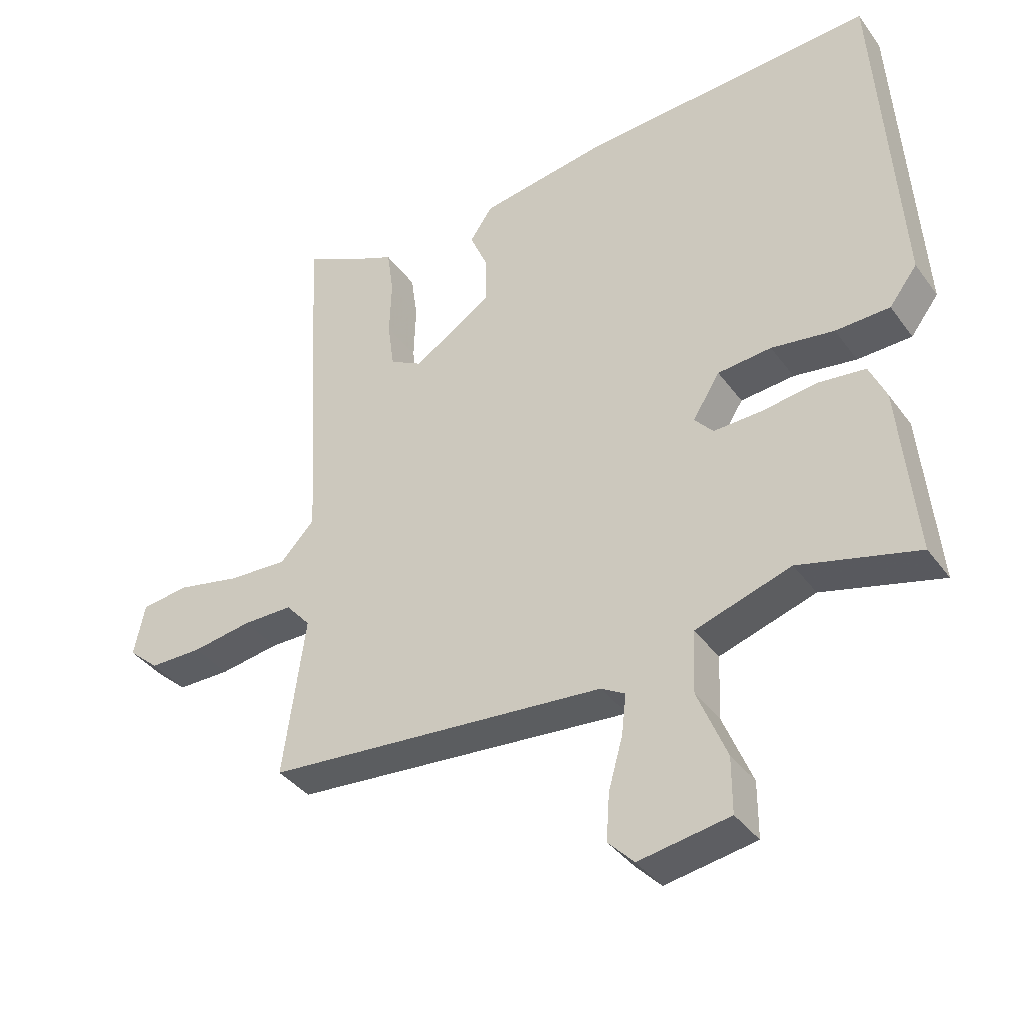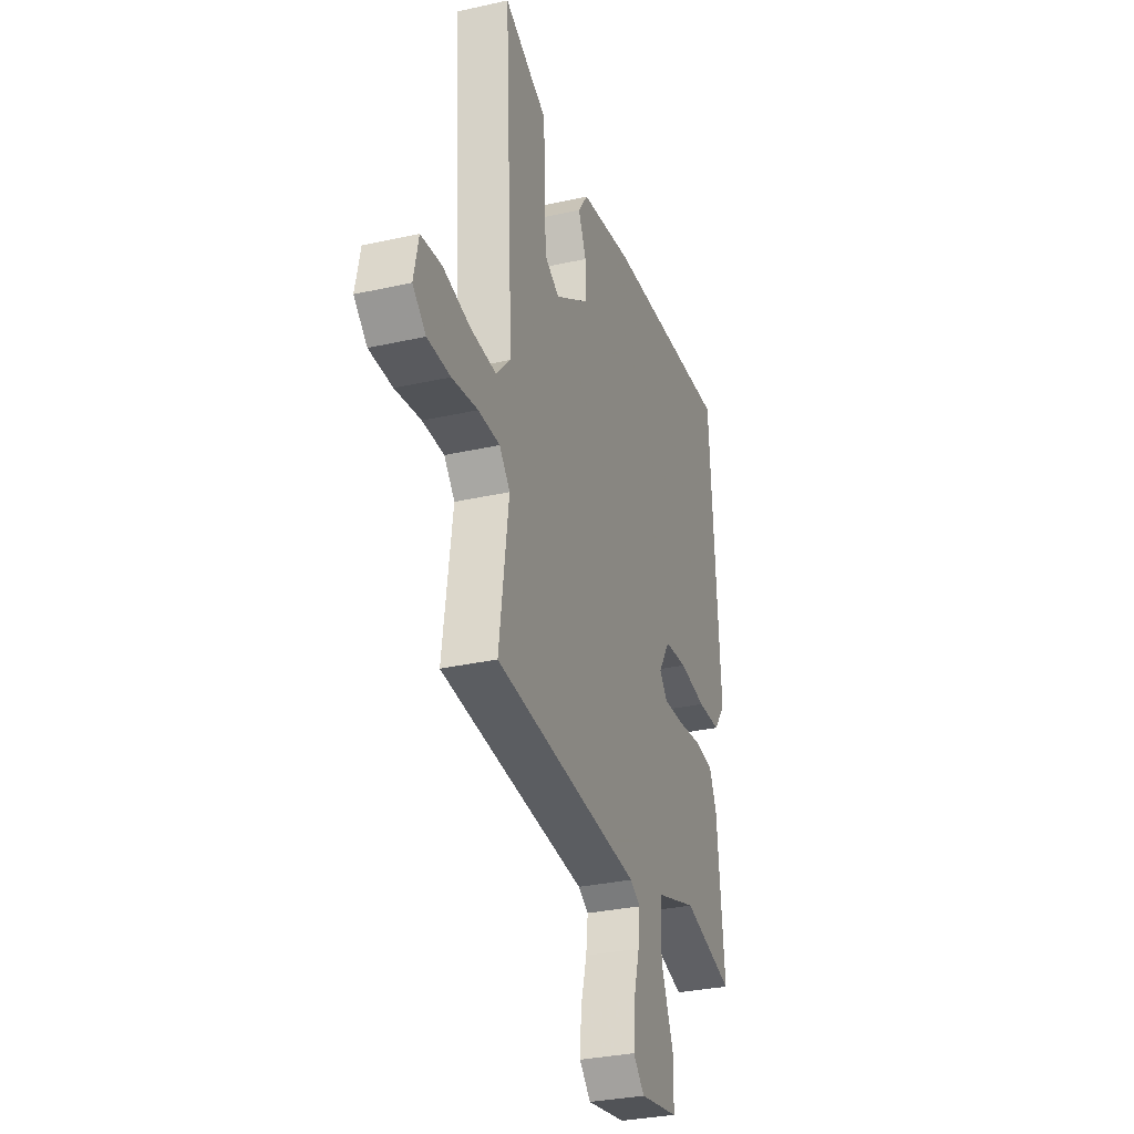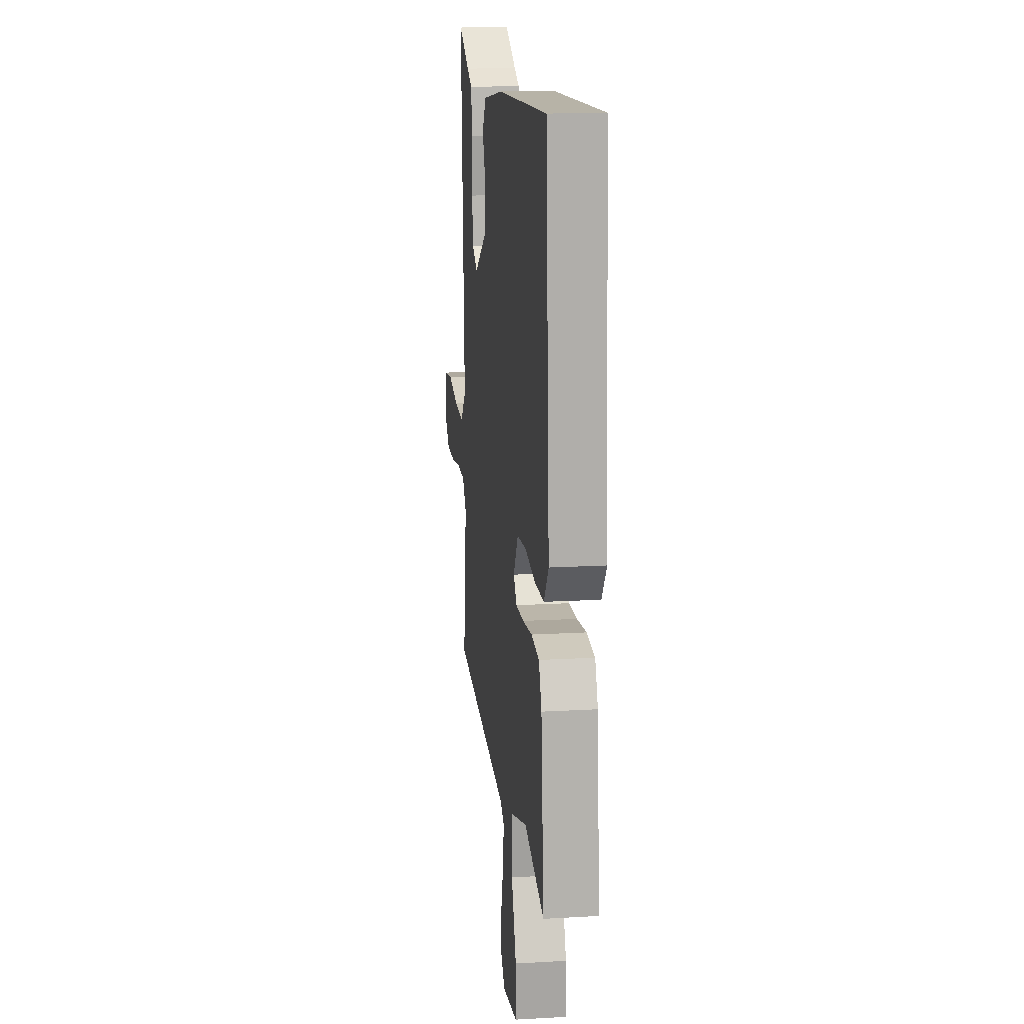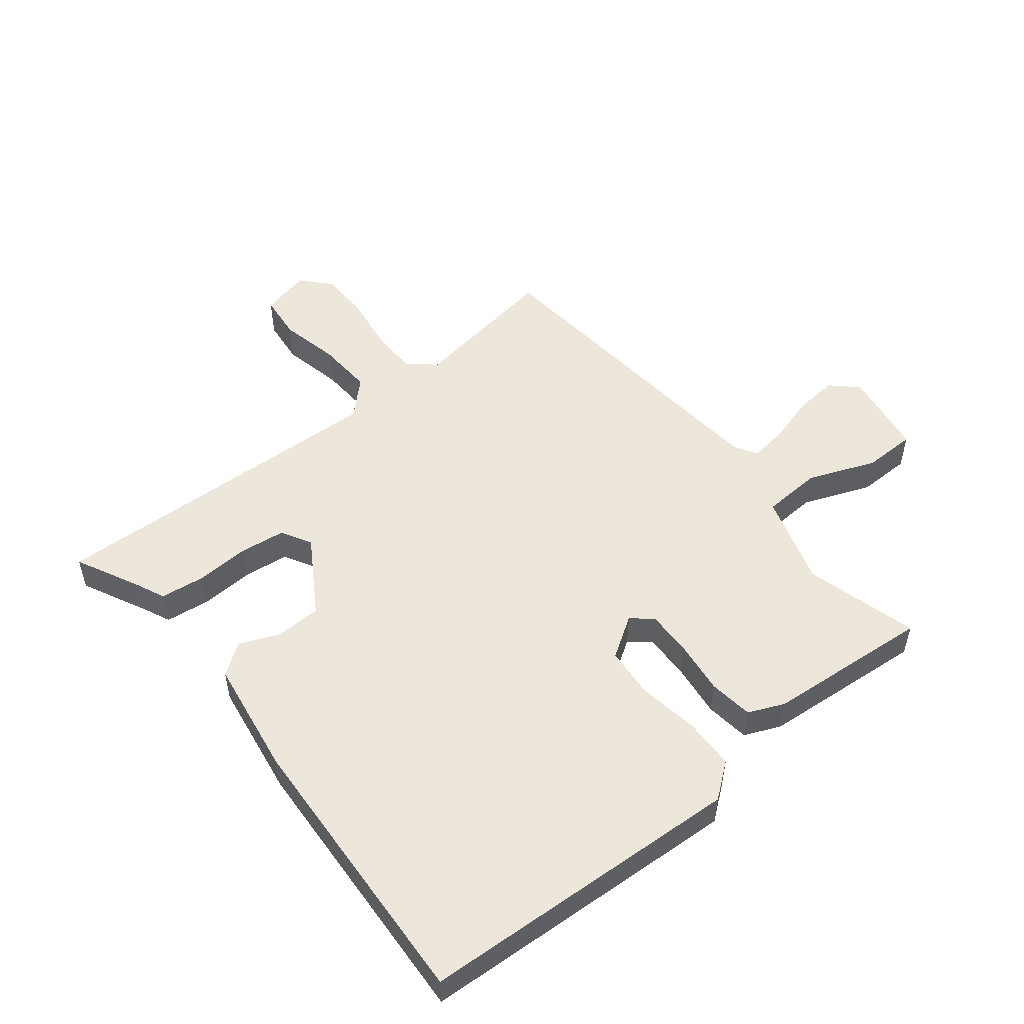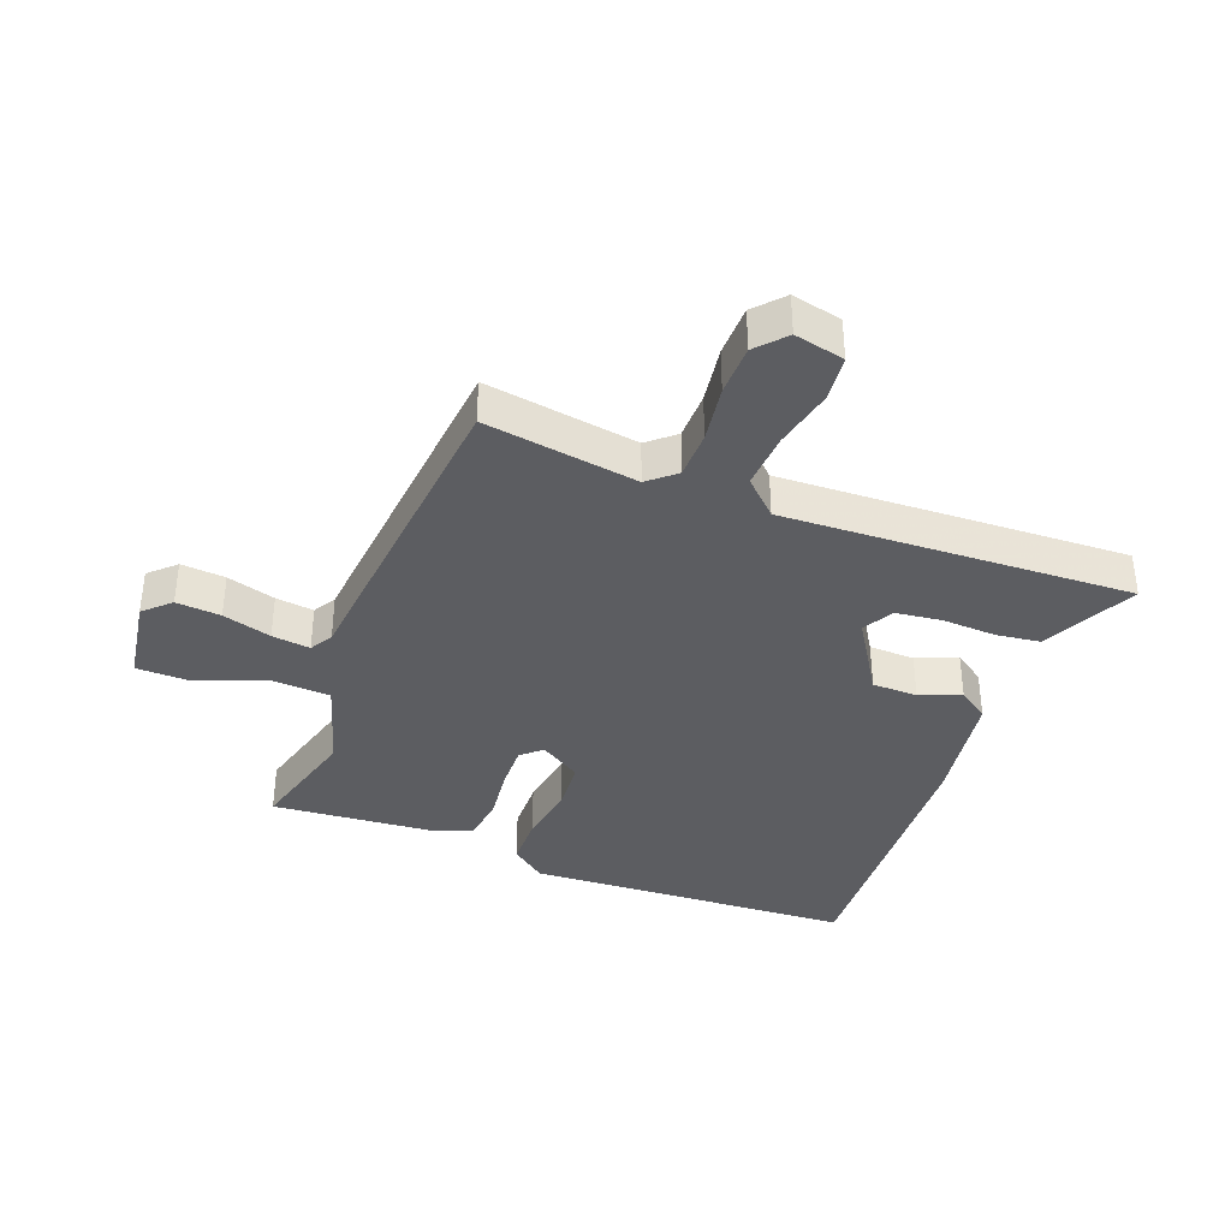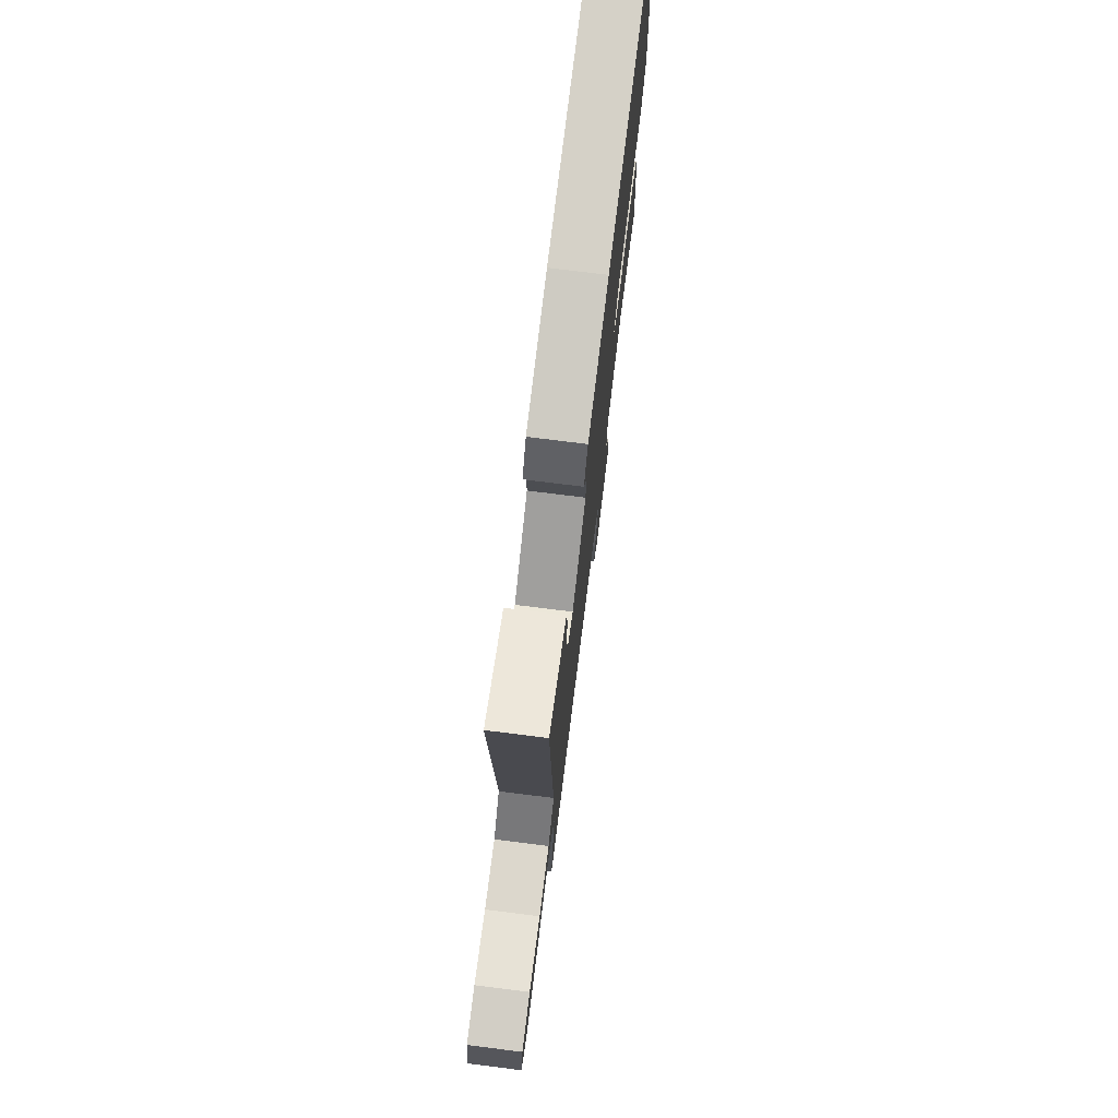
<metadata>
{"format":"obj","ext":"obj","renderer":"f3d","projection":"perspective","resolution":1024,"background":"white","views":[{"elev":-37.8,"azim":31.8,"up":"+Z"},{"elev":-31.3,"azim":-72.2,"up":"+Z"},{"elev":16.5,"azim":83.3,"up":"+Z"},{"elev":52.3,"azim":50.6,"up":"+Y"},{"elev":-37.2,"azim":-111.7,"up":"+Y"},{"elev":75.4,"azim":-82.9,"up":"+Z"}]}
</metadata>
<code>
v 0.5 0.07 0.5
v 0.535 0.07 -0.029
v 0.492 0.07 -0.086
v 0.408 0.07 -0.089
v 0.311 0.07 -0.075
v 0.228 0.07 -0.083
v 0.186 0.07 -0.15
v 0.215 0.07 -0.183
v 0.288 0.07 -0.18
v 0.376 0.07 -0.168
v 0.448 0.07 -0.176
v 0.474 0.07 -0.234
v 0.5 0.07 -0.5
v 0.316 0.07 -0.453
v 0.168 0.07 -0.501
v 0.164 0.07 -0.598
v 0.209 0.07 -0.707
v 0.209 0.07 -0.793
v 0.069 0.07 -0.817
v 0.029 0.07 -0.776
v 0.034 0.07 -0.704
v 0.056 0.07 -0.625
v 0.063 0.07 -0.563
v 0.026 0.07 -0.542
v -0.5 0.07 -0.5
v -0.466 0.07 -0.253
v -0.504 0.07 -0.21
v -0.581 0.07 -0.21
v -0.673 0.07 -0.225
v -0.755 0.07 -0.225
v -0.802 0.07 -0.184
v -0.785 0.07 -0.103
v -0.711 0.07 -0.094
v -0.613 0.07 -0.114
v -0.522 0.07 -0.118
v -0.469 0.07 -0.062
v -0.5 0.07 0.5
v -0.396 0.07 0.45
v -0.348 0.07 0.429
v -0.338 0.07 0.358
v -0.341 0.07 0.27
v -0.331 0.07 0.196
v -0.281 0.07 0.169
v -0.16 0.07 0.247
v -0.159 0.07 0.321
v -0.187 0.07 0.386
v -0.152 0.07 0.437
v 0.038 0.07 0.469
v 0.5 0 0.5
v 0.535 0 -0.029
v 0.492 0 -0.086
v 0.408 0 -0.089
v 0.311 0 -0.075
v 0.228 0 -0.083
v 0.186 0 -0.15
v 0.215 0 -0.183
v 0.288 0 -0.18
v 0.376 0 -0.168
v 0.448 0 -0.176
v 0.474 0 -0.234
v 0.5 0 -0.5
v 0.316 0 -0.453
v 0.168 0 -0.501
v 0.164 0 -0.598
v 0.209 0 -0.707
v 0.209 0 -0.793
v 0.069 0 -0.817
v 0.029 0 -0.776
v 0.034 0 -0.704
v 0.056 0 -0.625
v 0.063 0 -0.563
v 0.026 0 -0.542
v -0.5 0 -0.5
v -0.466 0 -0.253
v -0.504 0 -0.21
v -0.581 0 -0.21
v -0.673 0 -0.225
v -0.755 0 -0.225
v -0.802 0 -0.184
v -0.785 0 -0.103
v -0.711 0 -0.094
v -0.613 0 -0.114
v -0.522 0 -0.118
v -0.469 0 -0.062
v -0.5 0 0.5
v -0.396 0 0.45
v -0.348 0 0.429
v -0.338 0 0.358
v -0.341 0 0.27
v -0.331 0 0.196
v -0.281 0 0.169
v -0.16 0 0.247
v -0.159 0 0.321
v -0.187 0 0.386
v -0.152 0 0.437
v 0.038 0 0.469
f 3 4 5
f 2 3 5
f 1 2 5
f 48 1 5
f 47 48 5
f 46 47 5
f 45 46 5
f 44 45 5 6
f 43 44 6 7
f 42 43 7 8
f 38 39 40 41
f 38 41 42
f 37 38 42
f 36 37 42
f 32 33 34
f 31 32 34
f 30 31 34
f 29 30 34
f 28 29 34
f 27 28 34 35
f 26 27 35 36
f 24 25 26
f 36 42 8
f 26 36 8
f 24 26 8
f 23 24 8
f 20 21 22
f 19 20 22
f 18 19 22
f 17 18 22
f 16 17 22
f 12 13 14
f 11 12 14
f 10 11 14
f 9 10 14
f 9 14 15
f 8 9 15
f 23 8 15
f 15 16 22 23
f 53 52 51
f 53 51 50
f 53 50 49
f 53 49 96
f 53 96 95
f 53 95 94
f 53 94 93
f 54 53 93 92
f 55 54 92 91
f 56 55 91 90
f 89 88 87 86
f 90 89 86
f 90 86 85
f 90 85 84
f 82 81 80
f 82 80 79
f 82 79 78
f 82 78 77
f 82 77 76
f 83 82 76 75
f 84 83 75 74
f 74 73 72
f 56 90 84
f 56 84 74
f 56 74 72
f 56 72 71
f 70 69 68
f 70 68 67
f 70 67 66
f 70 66 65
f 70 65 64
f 62 61 60
f 62 60 59
f 62 59 58
f 62 58 57
f 63 62 57
f 63 57 56
f 63 56 71
f 71 70 64 63
f 1 49 50 2
f 2 50 51 3
f 3 51 52 4
f 4 52 53 5
f 5 53 54 6
f 6 54 55 7
f 7 55 56 8
f 8 56 57 9
f 9 57 58 10
f 10 58 59 11
f 11 59 60 12
f 12 60 61 13
f 13 61 62 14
f 14 62 63 15
f 15 63 64 16
f 16 64 65 17
f 17 65 66 18
f 18 66 67 19
f 19 67 68 20
f 20 68 69 21
f 21 69 70 22
f 22 70 71 23
f 23 71 72 24
f 24 72 73 25
f 25 73 74 26
f 26 74 75 27
f 27 75 76 28
f 28 76 77 29
f 29 77 78 30
f 30 78 79 31
f 31 79 80 32
f 32 80 81 33
f 33 81 82 34
f 34 82 83 35
f 35 83 84 36
f 36 84 85 37
f 37 85 86 38
f 38 86 87 39
f 39 87 88 40
f 40 88 89 41
f 41 89 90 42
f 42 90 91 43
f 43 91 92 44
f 44 92 93 45
f 45 93 94 46
f 46 94 95 47
f 47 95 96 48
f 48 96 49 1

</code>
